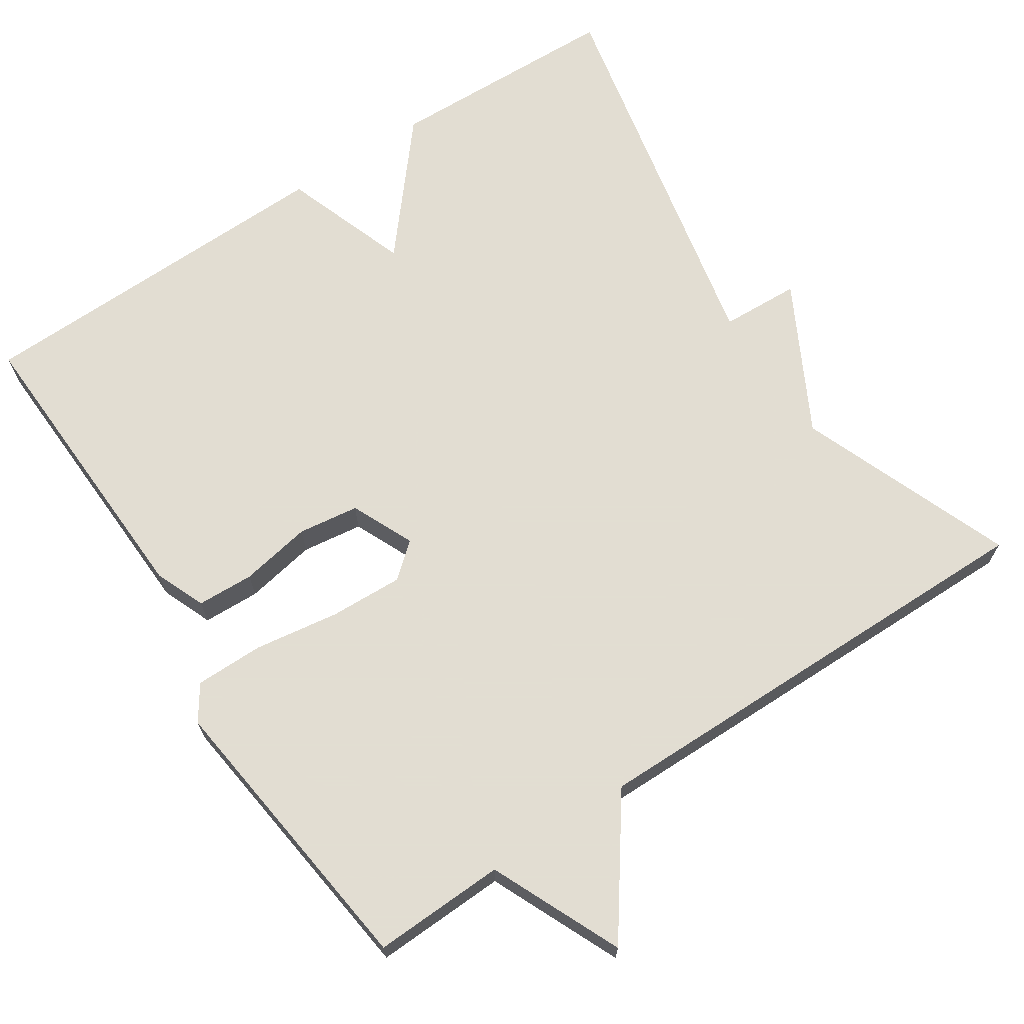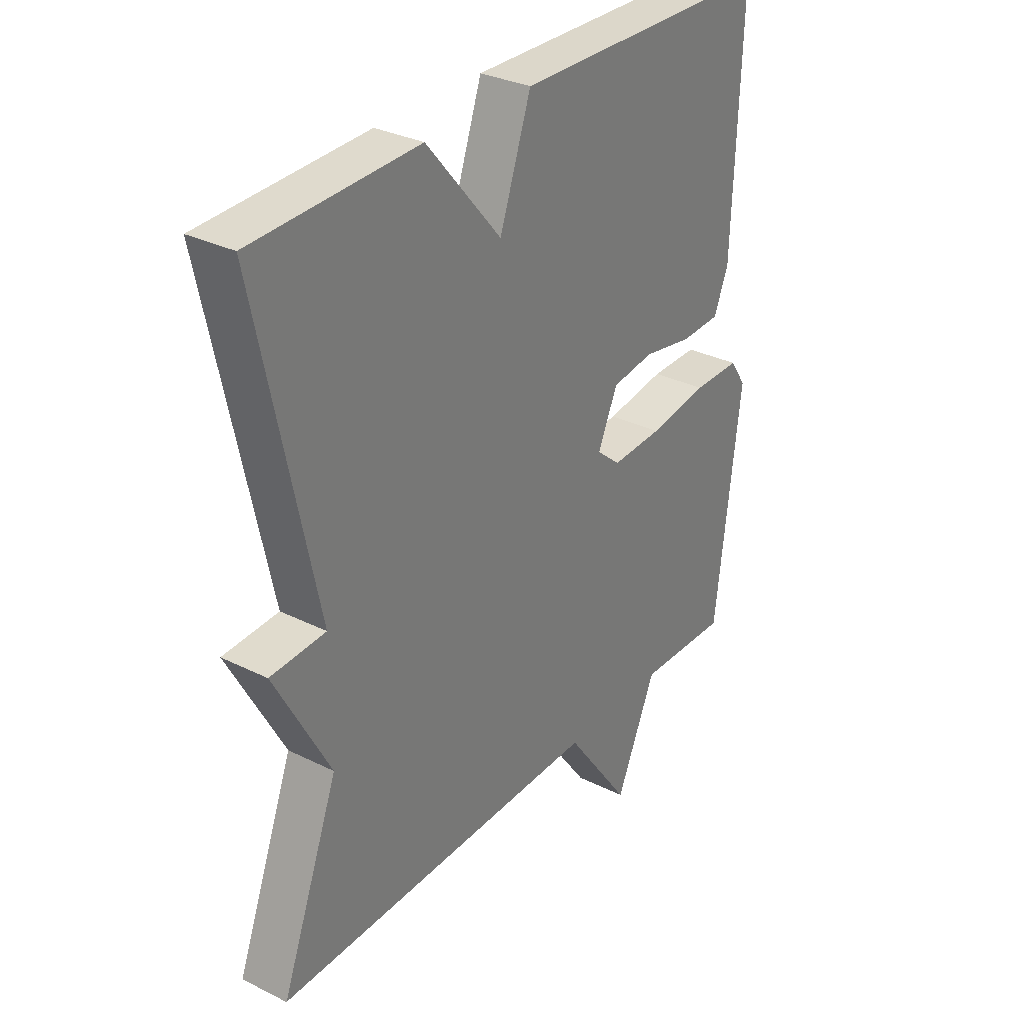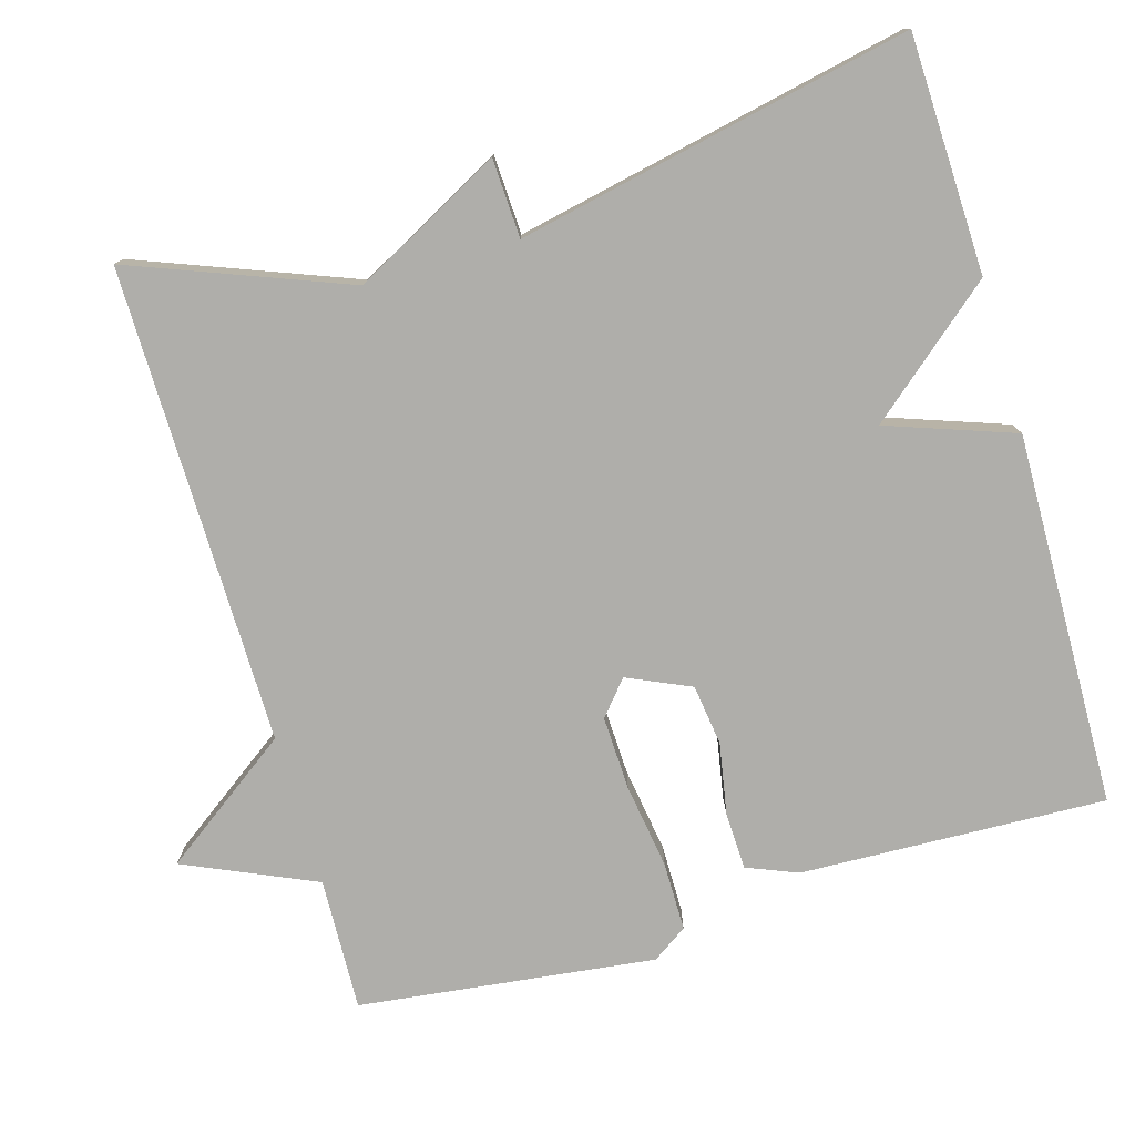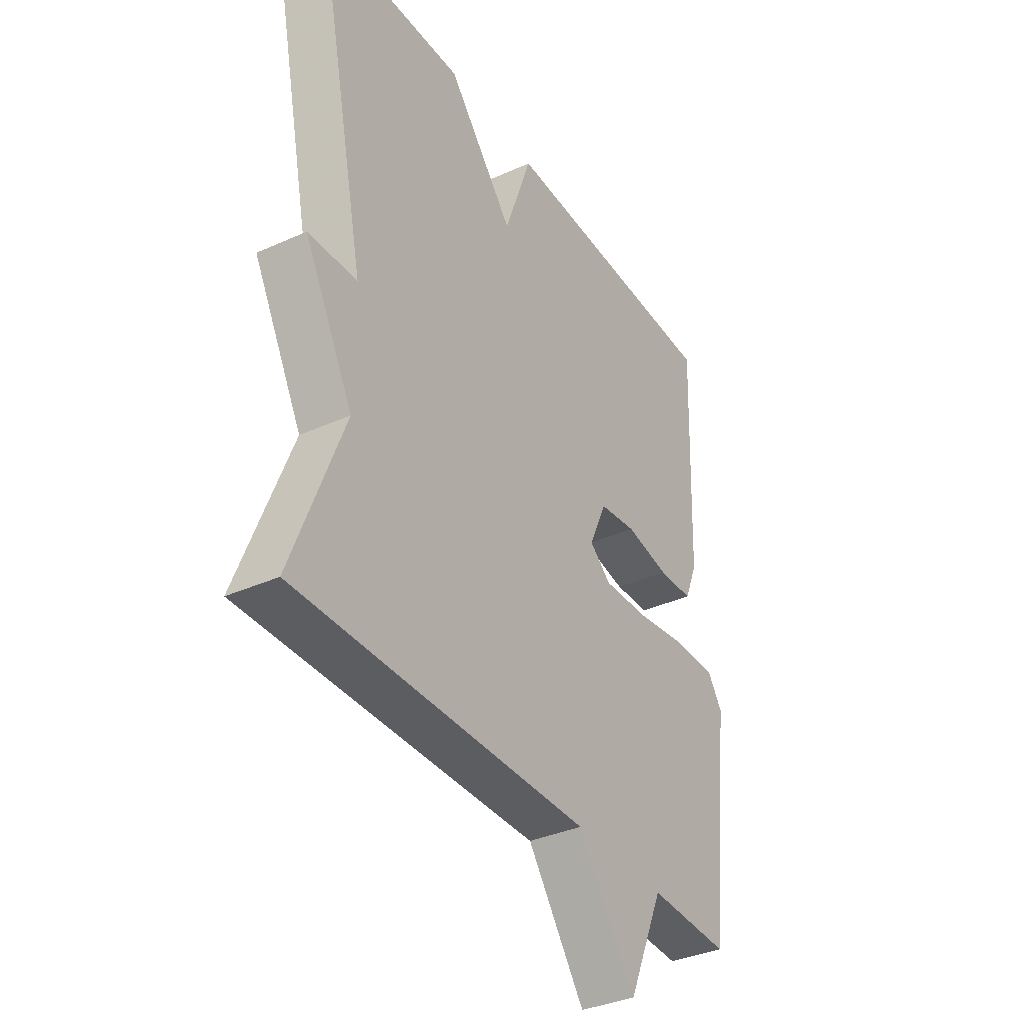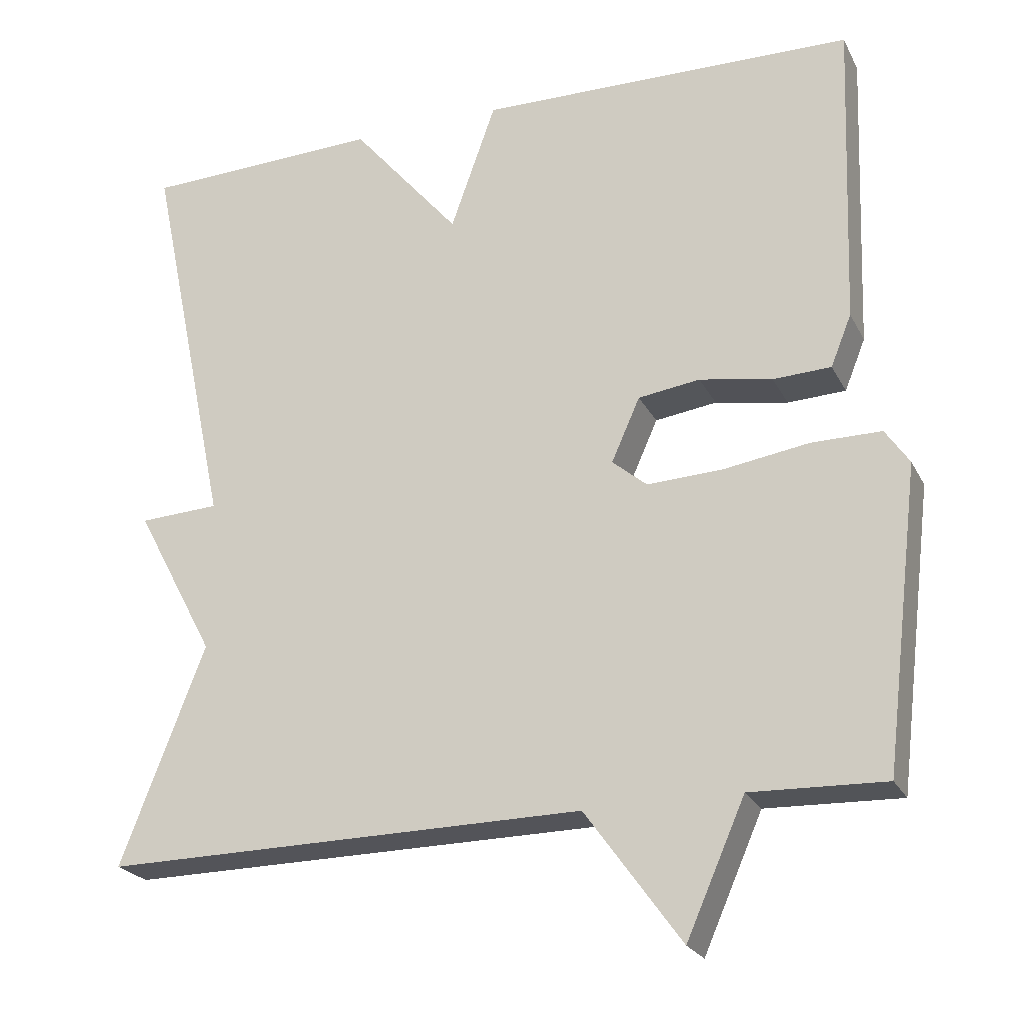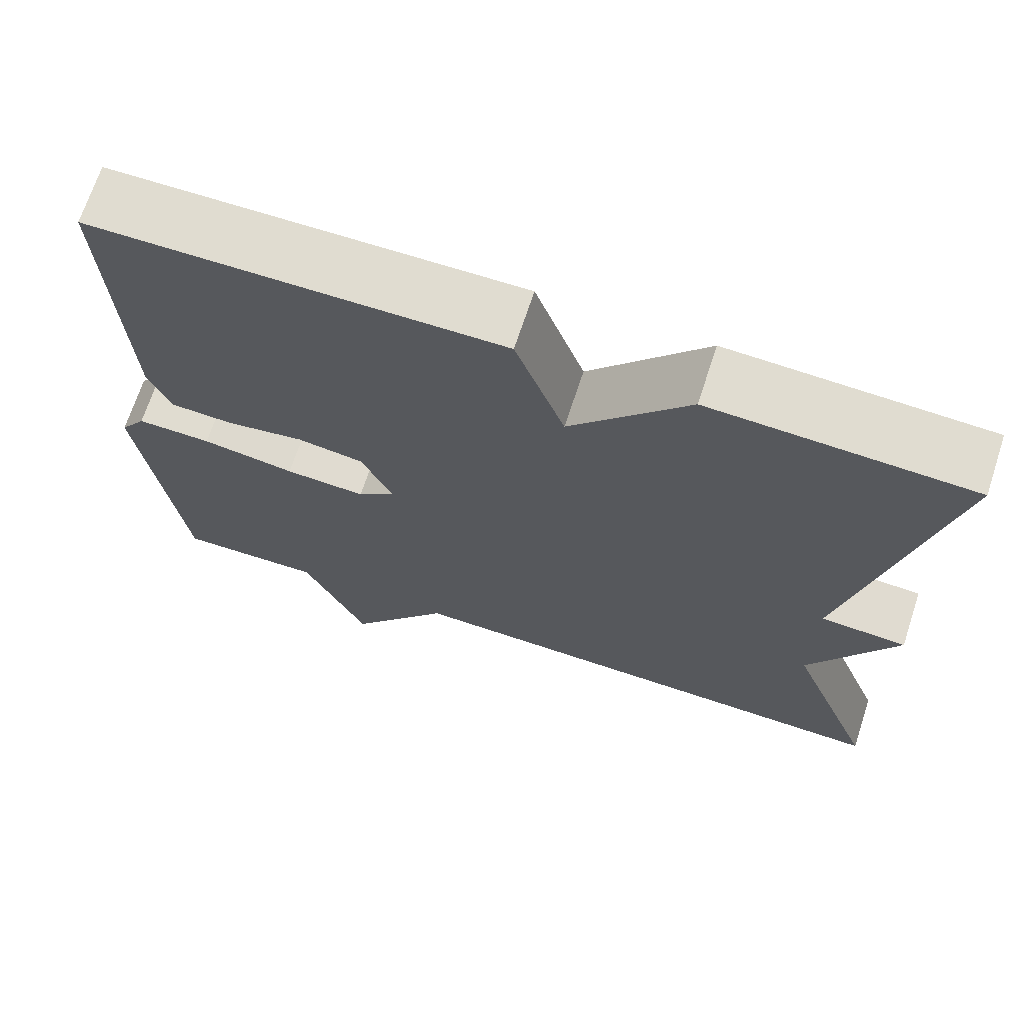
<metadata>
{"format":"obj","ext":"obj","renderer":"f3d","projection":"perspective","resolution":1024,"background":"white","views":[{"elev":68.1,"azim":146.5,"up":"+Y"},{"elev":31.5,"azim":-54.8,"up":"+Z"},{"elev":-77.6,"azim":-73.8,"up":"+Y"},{"elev":-36.0,"azim":-59.5,"up":"+Z"},{"elev":-23.6,"azim":21.5,"up":"+Z"},{"elev":69.6,"azim":-161.8,"up":"+Z"}]}
</metadata>
<code>
v -0.5 0.07 0.5
v -0.19 0.07 0.51
v -0.049 0.07 0.343
v 0.01 0.07 0.51
v 0.5 0.07 0.5
v 0.485 0.07 0.099
v 0.458 0.07 0.032
v 0.383 0.07 0.029
v 0.289 0.07 0.046
v 0.209 0.07 0.035
v 0.172 0.07 -0.048
v 0.217 0.07 -0.086
v 0.314 0.07 -0.082
v 0.426 0.07 -0.065
v 0.516 0.07 -0.065
v 0.547 0.07 -0.111
v 0.5 0.07 -0.5
v 0.326 0.07 -0.494
v 0.25 0.07 -0.666
v 0.126 0.07 -0.494
v -0.5 0.07 -0.5
v -0.391 0.07 -0.217
v -0.495 0.07 -0.022
v -0.391 0.07 -0.017
v -0.5 0 0.5
v -0.19 0 0.51
v -0.049 0 0.343
v 0.01 0 0.51
v 0.5 0 0.5
v 0.485 0 0.099
v 0.458 0 0.032
v 0.383 0 0.029
v 0.289 0 0.046
v 0.209 0 0.035
v 0.172 0 -0.048
v 0.217 0 -0.086
v 0.314 0 -0.082
v 0.426 0 -0.065
v 0.516 0 -0.065
v 0.547 0 -0.111
v 0.5 0 -0.5
v 0.326 0 -0.494
v 0.25 0 -0.666
v 0.126 0 -0.494
v -0.5 0 -0.5
v -0.391 0 -0.217
v -0.495 0 -0.022
v -0.391 0 -0.017
f 22 23 24
f 20 21 22
f 20 22 24
f 18 19 20
f 1 2 3
f 24 1 3
f 20 24 3
f 18 20 3
f 16 17 18
f 15 16 18
f 14 15 18
f 13 14 18
f 12 13 18
f 11 12 18
f 7 8 9
f 6 7 9
f 5 6 9
f 4 5 9
f 3 4 9
f 3 9 10
f 11 18 3
f 3 10 11
f 48 47 46
f 46 45 44
f 48 46 44
f 44 43 42
f 27 26 25
f 27 25 48
f 27 48 44
f 27 44 42
f 42 41 40
f 42 40 39
f 42 39 38
f 42 38 37
f 42 37 36
f 42 36 35
f 33 32 31
f 33 31 30
f 33 30 29
f 33 29 28
f 33 28 27
f 34 33 27
f 27 42 35
f 35 34 27
f 1 25 26 2
f 2 26 27 3
f 3 27 28 4
f 4 28 29 5
f 5 29 30 6
f 6 30 31 7
f 7 31 32 8
f 8 32 33 9
f 9 33 34 10
f 10 34 35 11
f 11 35 36 12
f 12 36 37 13
f 13 37 38 14
f 14 38 39 15
f 15 39 40 16
f 16 40 41 17
f 17 41 42 18
f 18 42 43 19
f 19 43 44 20
f 20 44 45 21
f 21 45 46 22
f 22 46 47 23
f 23 47 48 24
f 24 48 25 1

</code>
